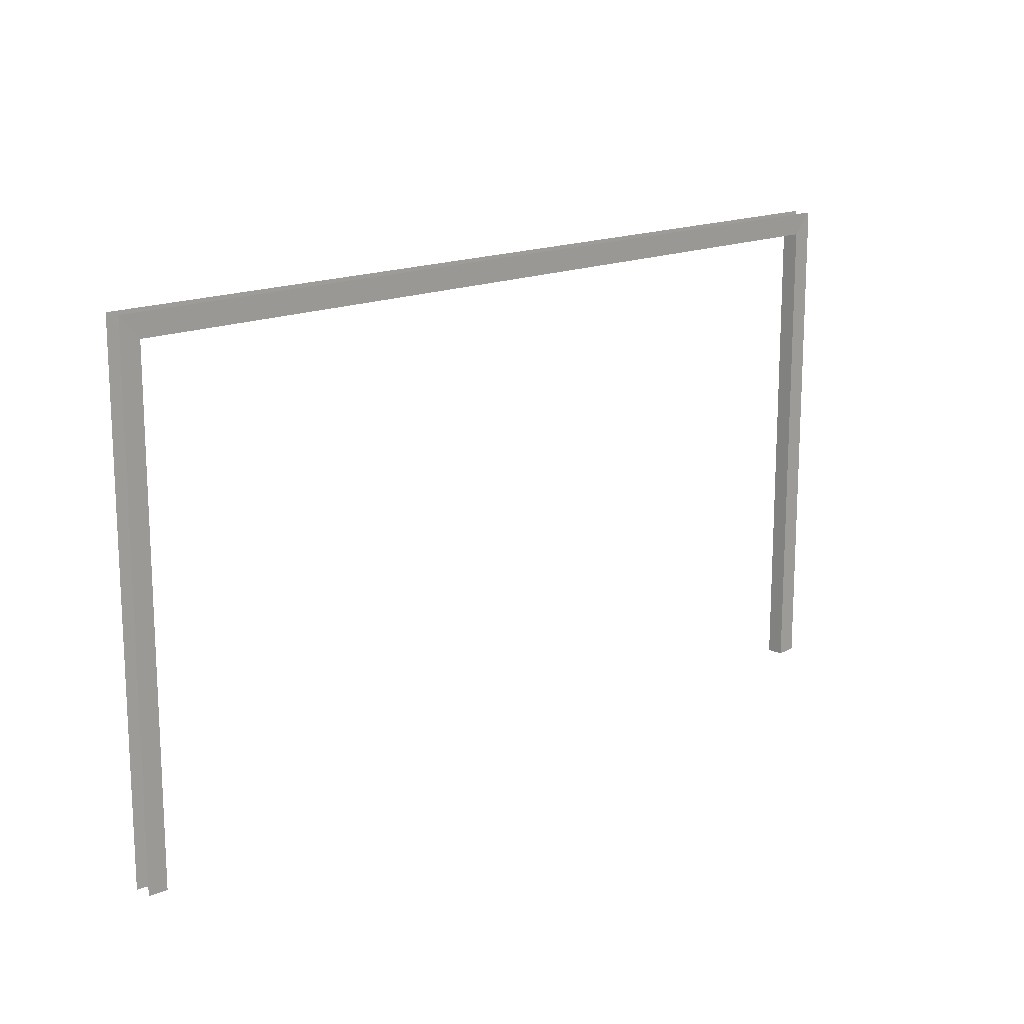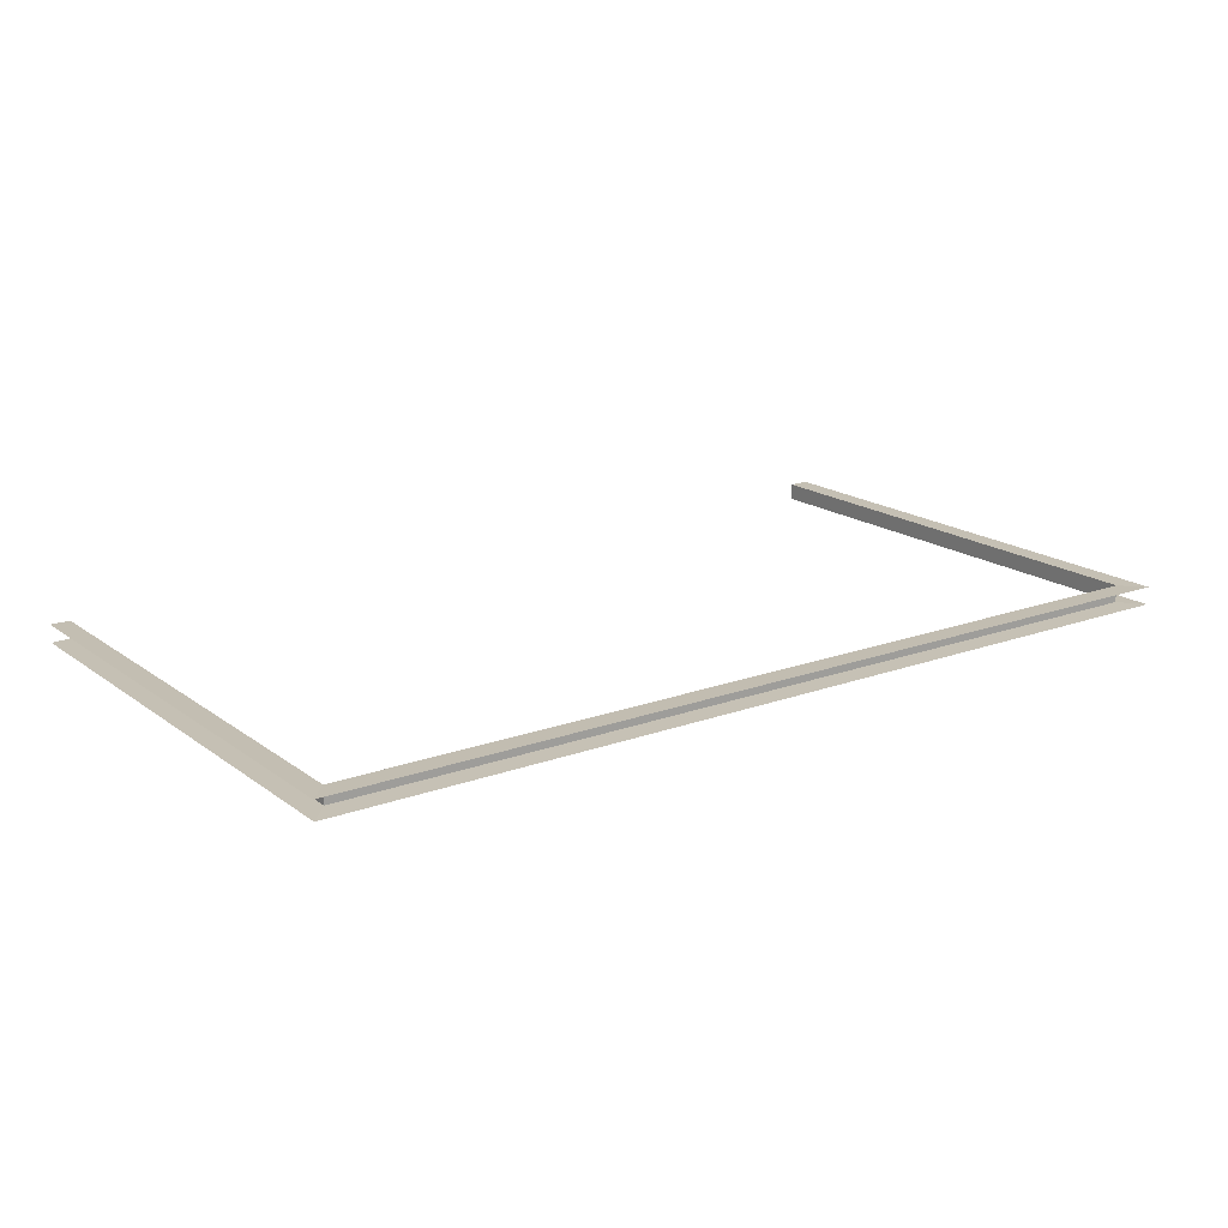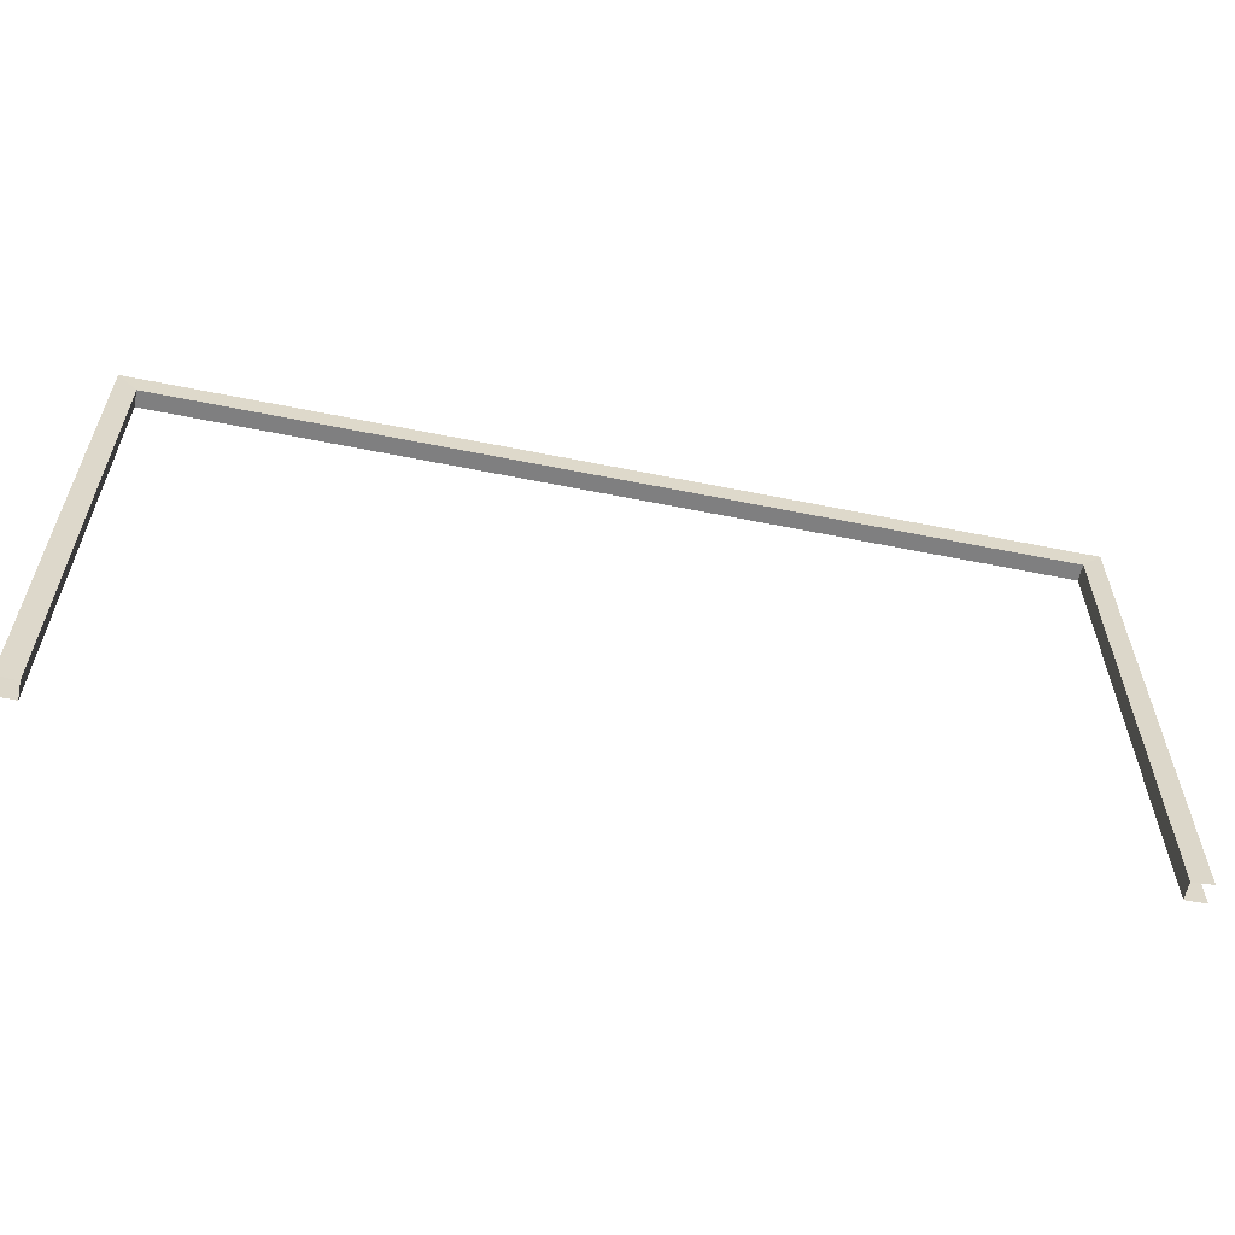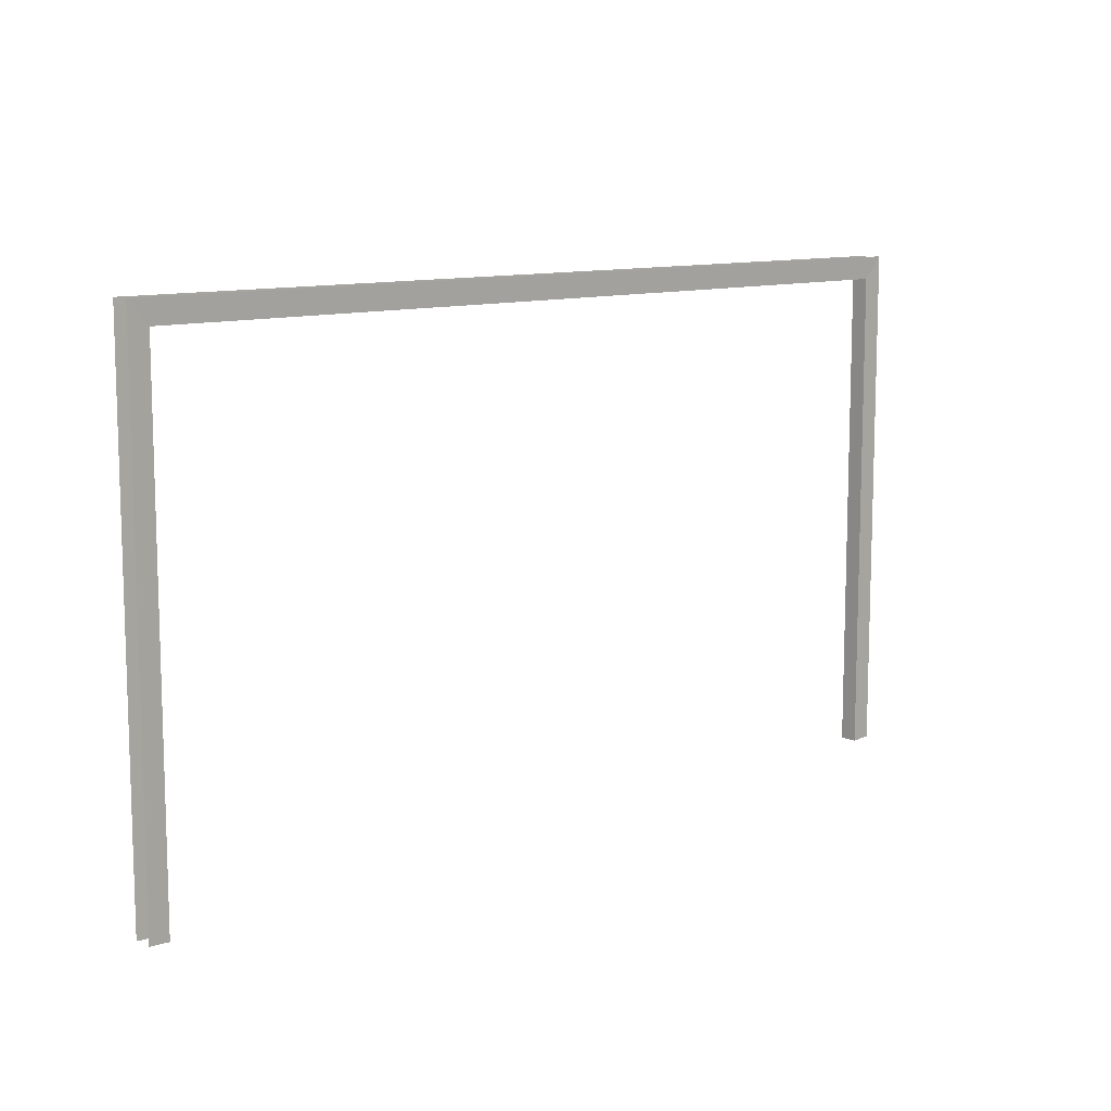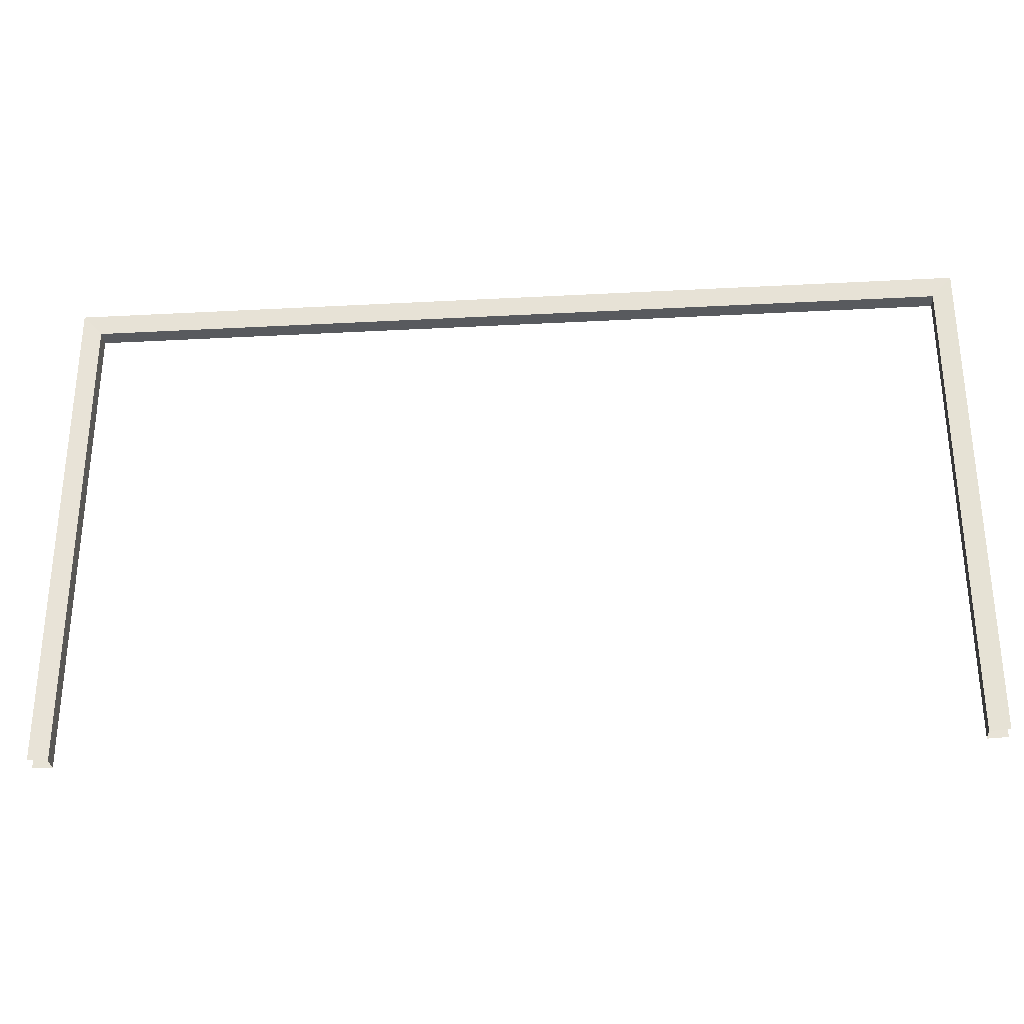
<metadata>
{"format":"obj","ext":"obj","renderer":"f3d","projection":"perspective","resolution":1024,"background":"white","views":[{"elev":15.6,"azim":-45.1,"up":"+Y"},{"elev":17.8,"azim":144.3,"up":"+Z"},{"elev":-59.8,"azim":168.3,"up":"+Y"},{"elev":10.5,"azim":-44.1,"up":"+Y"},{"elev":-30.5,"azim":4.4,"up":"+Y"}]}
</metadata>
<code>
o Plane.002
v -2.826 -0.03444 0.05487
v -2.826 3.13 0.05487
v 2.826 -0.03444 0.05487
v 2.826 3.13 0.05488
v 2.701 -0.04154 -0.05245
v -2.701 -0.04154 -0.05245
v -2.701 2.992 -0.05245
v 2.701 2.992 -0.05245
v 2.701 -0.04154 0.05245
v -2.701 -0.04154 0.05245
v -2.701 2.992 0.05245
v 2.701 2.992 0.05246
v -2.826 -0.03444 -0.05487
v -2.826 3.13 -0.05487
v 2.826 -0.03444 -0.05487
v 2.826 3.13 -0.05486
f 2 1 10 11
f 14 16 8 7
f 3 4 12 9
f 16 15 5 8
f 4 2 11 12
f 13 14 7 6
f 12 11 7 8
f 11 10 6 7
f 9 12 8 5

</code>
